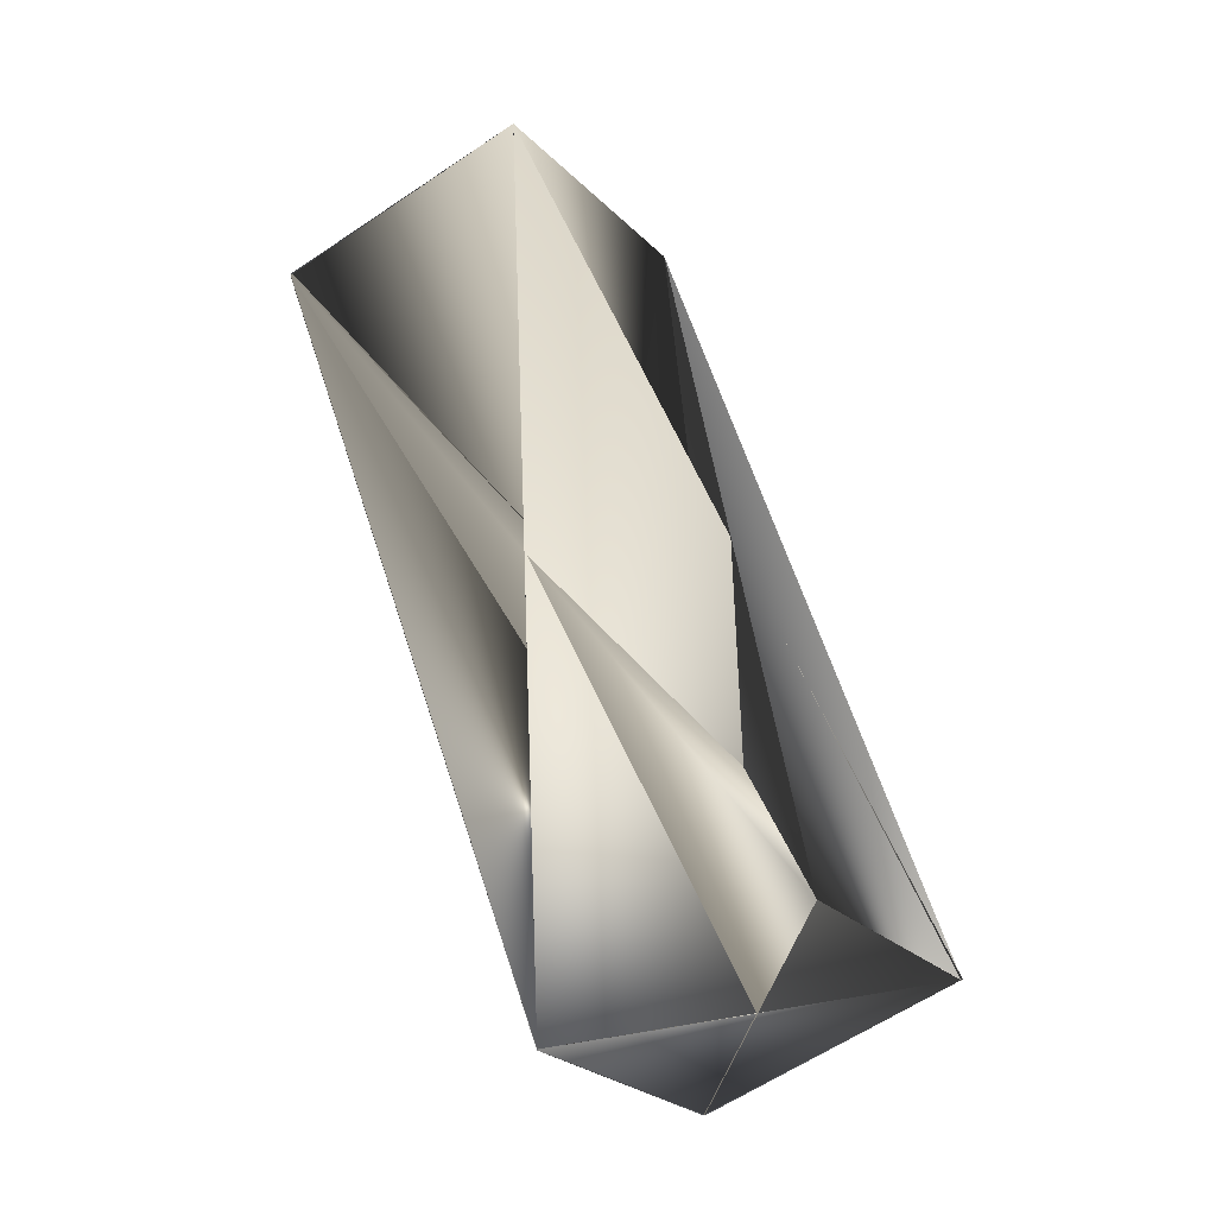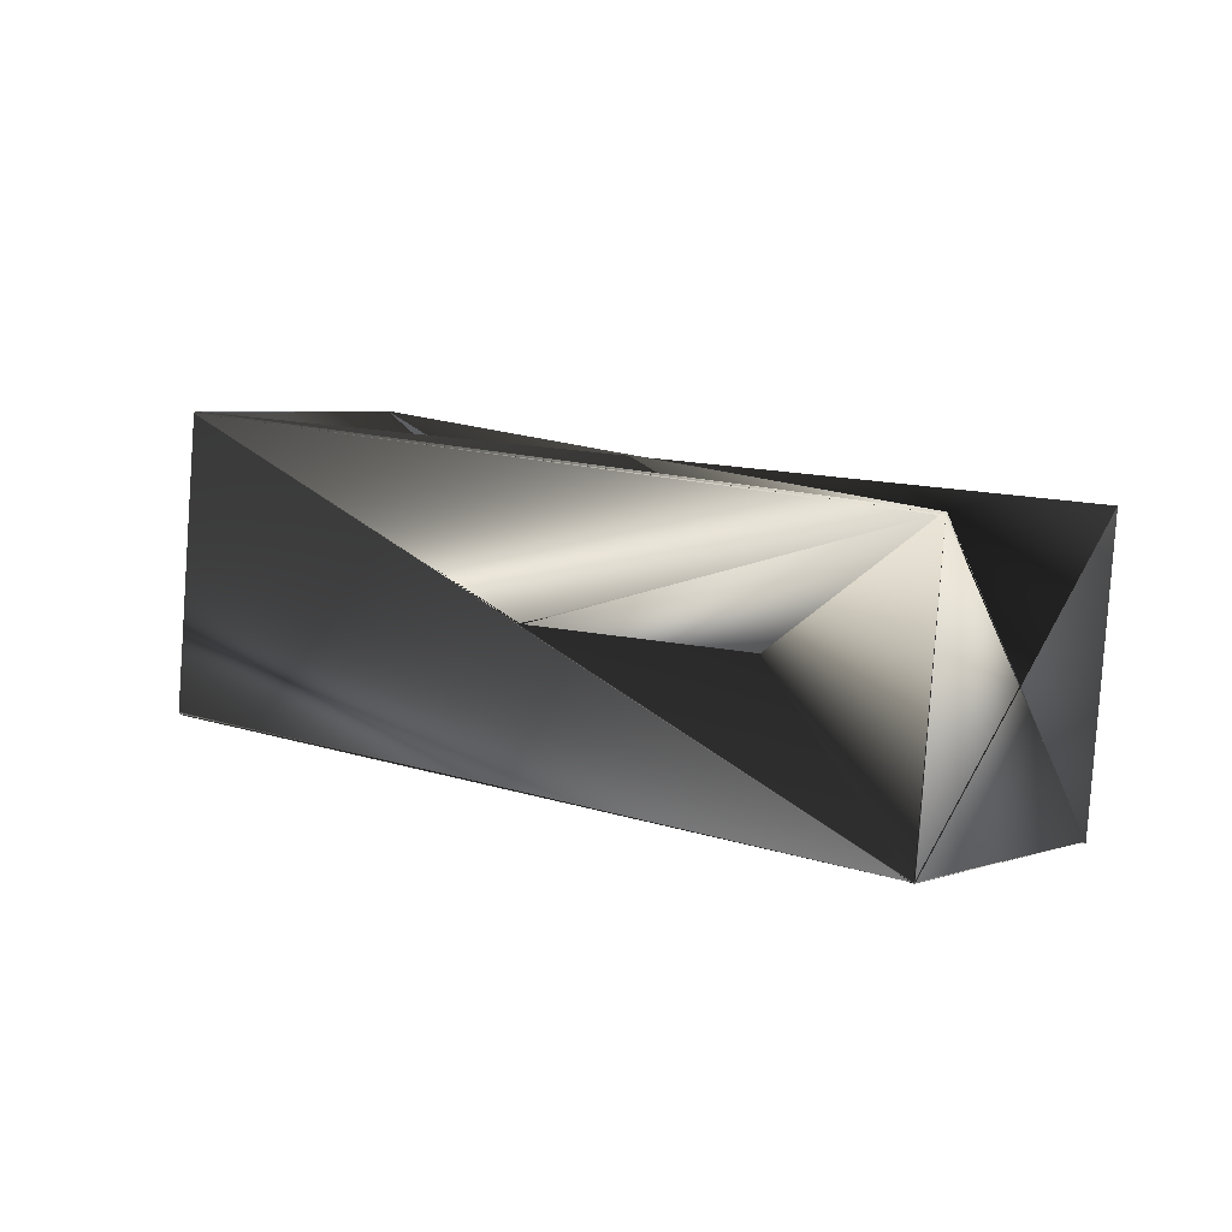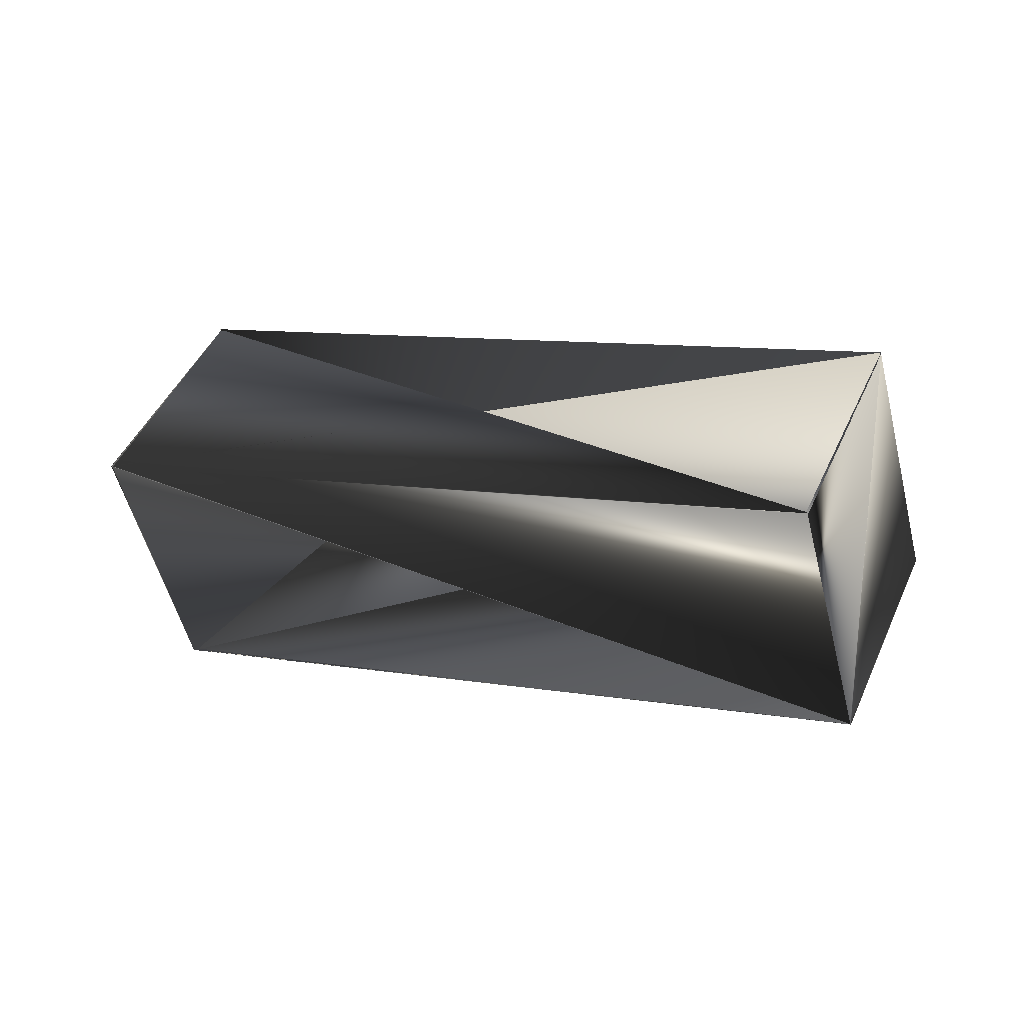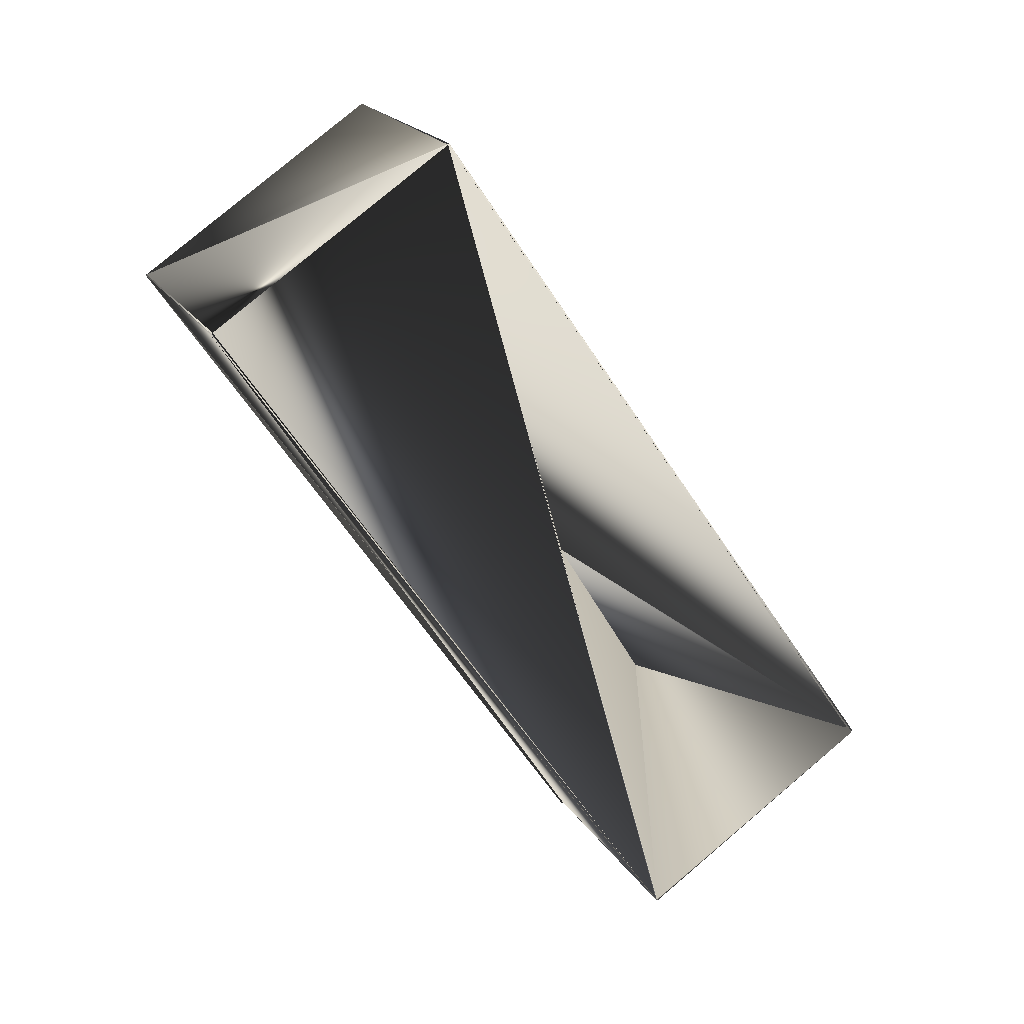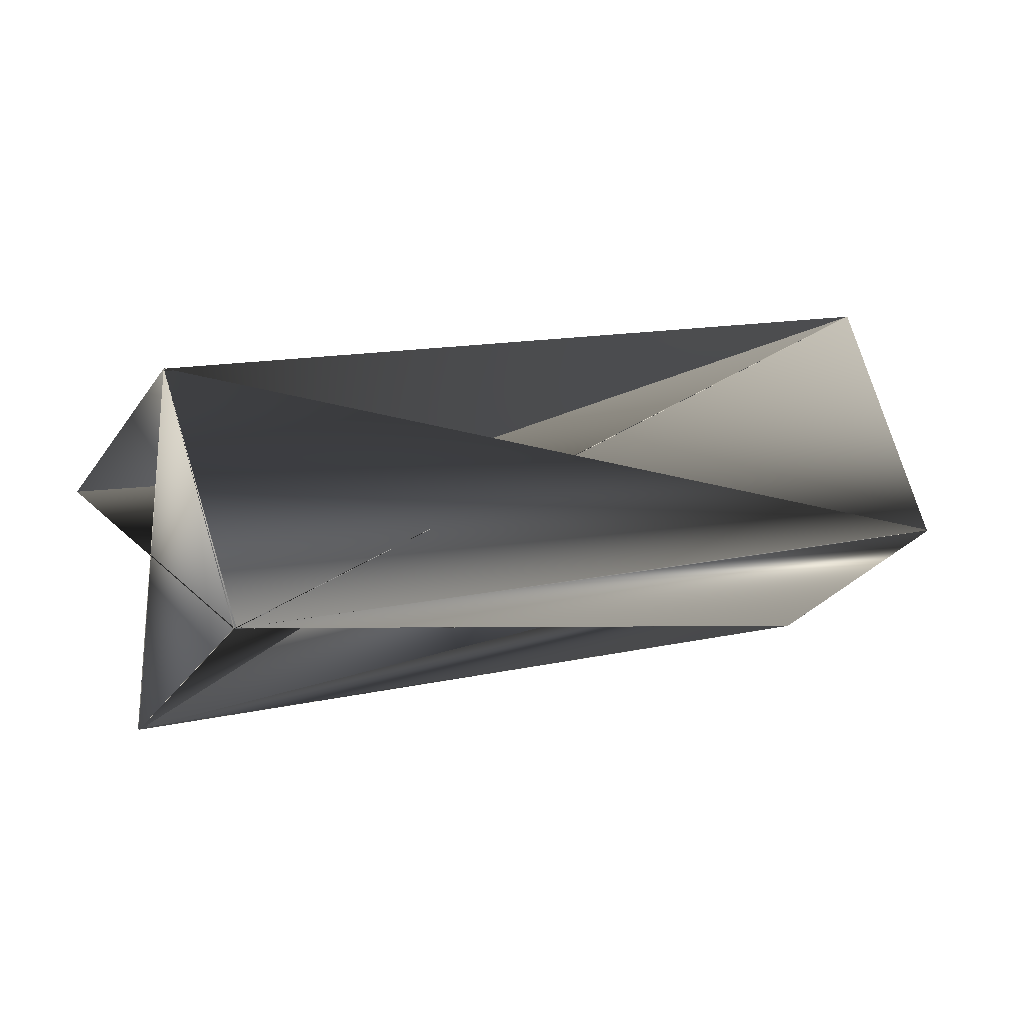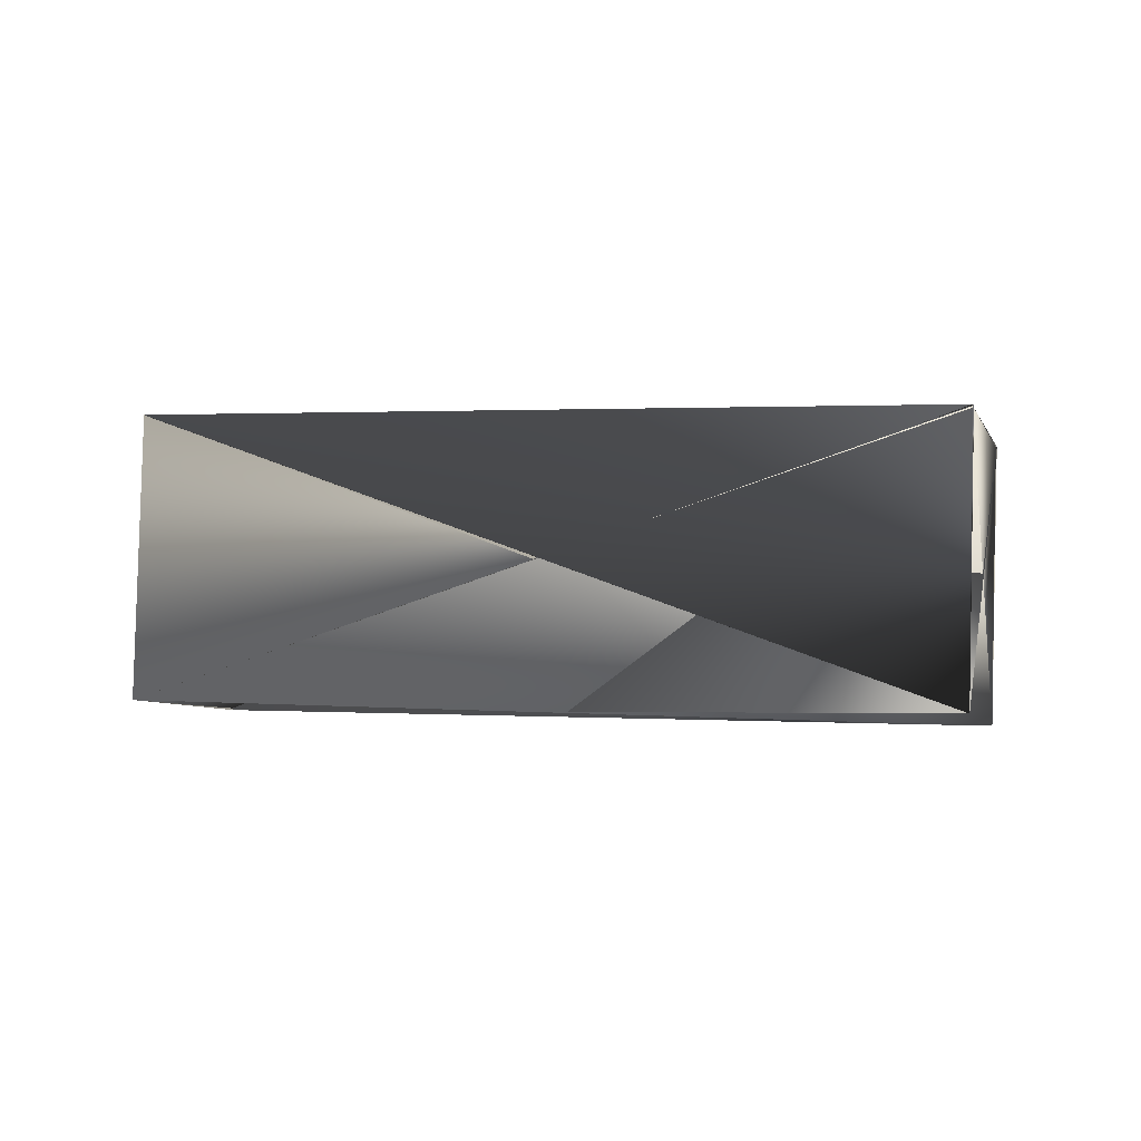
<metadata>
{"format":"obj","ext":"obj","renderer":"f3d","projection":"perspective","resolution":1024,"background":"white","views":[{"elev":24.8,"azim":-97.4,"up":"+Y"},{"elev":-42.9,"azim":-142.5,"up":"+Y"},{"elev":-16.5,"azim":56.5,"up":"+Z"},{"elev":-19.4,"azim":140.9,"up":"+Y"},{"elev":-71.3,"azim":8.3,"up":"+Y"},{"elev":50.3,"azim":-138.5,"up":"+Z"}]}
</metadata>
<code>
v -0.06608 0.236 0.1849
v -0.06648 0.236 0.1849
v 0.1079 0.4333 0.08113
v -0.1147 0.2945 0.1327
v 0.1565 0.3749 0.1341
v -0.1001 0.2467 0.06412
v 0.1711 0.3258 0.06634
v 0.1711 0.3265 0.06553
v -0.05185 0.1876 0.1163
v -0.06648 0.2366 0.1849
v 0.1565 0.3749 0.1333
v 0.1229 0.3843 0.01335
v -0.09967 0.2461 0.06412
v 0.1225 0.3849 0.01335
v -0.05146 0.1876 0.1163
v 0.1561 0.3749 0.1341
f 1 2 3
f 1 4 2
f 1 5 4
f 1 3 6
f 1 6 5
f 7 8 9
f 7 10 9
f 7 5 6
f 7 6 10
f 7 9 8
f 7 9 5
f 11 8 6
f 11 8 9
f 11 12 8
f 11 5 12
f 11 6 5
f 11 9 8
f 8 12 6
f 8 9 12
f 12 13 5
f 12 14 6
f 12 10 13
f 12 5 14
f 12 9 10
f 13 10 15
f 13 15 9
f 13 9 5
f 2 14 12
f 2 4 14
f 2 12 3
f 16 4 5
f 16 8 12
f 16 12 5
f 16 5 9
f 16 5 8
f 16 9 4
f 14 8 5
f 14 15 5
f 14 5 15
f 14 5 6
f 14 5 8
f 14 4 9
f 14 5 3
f 14 3 12
f 14 9 5
f 10 3 15
f 10 6 3
f 8 5 9
f 15 5 9
f 15 3 5
f 15 9 3
f 15 12 9
f 15 3 12
f 12 3 9

</code>
